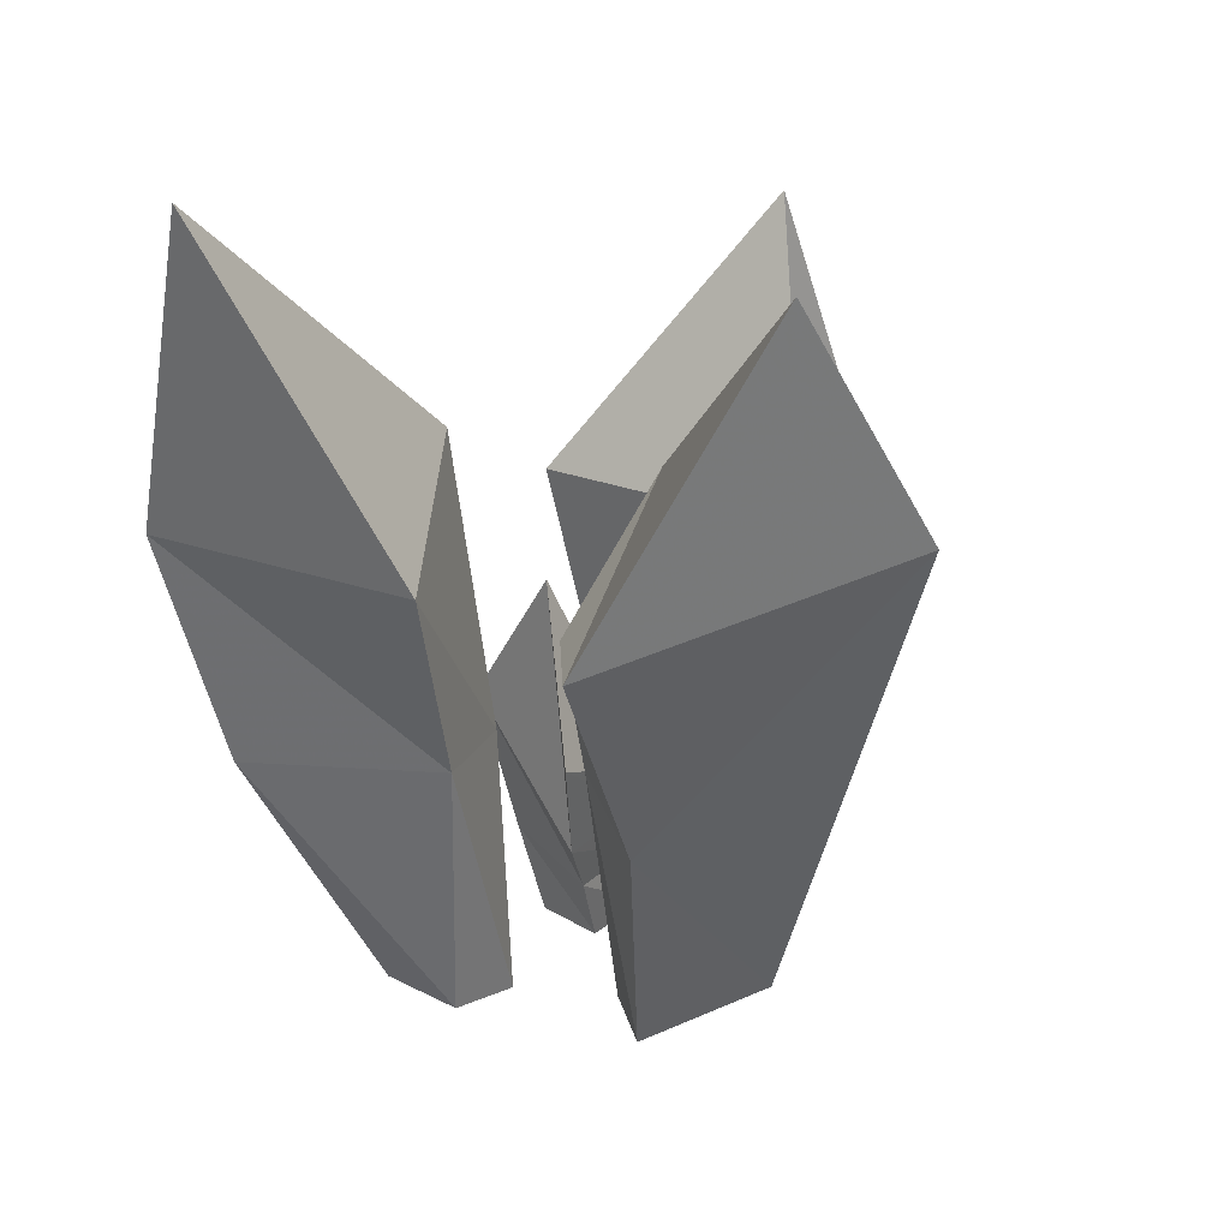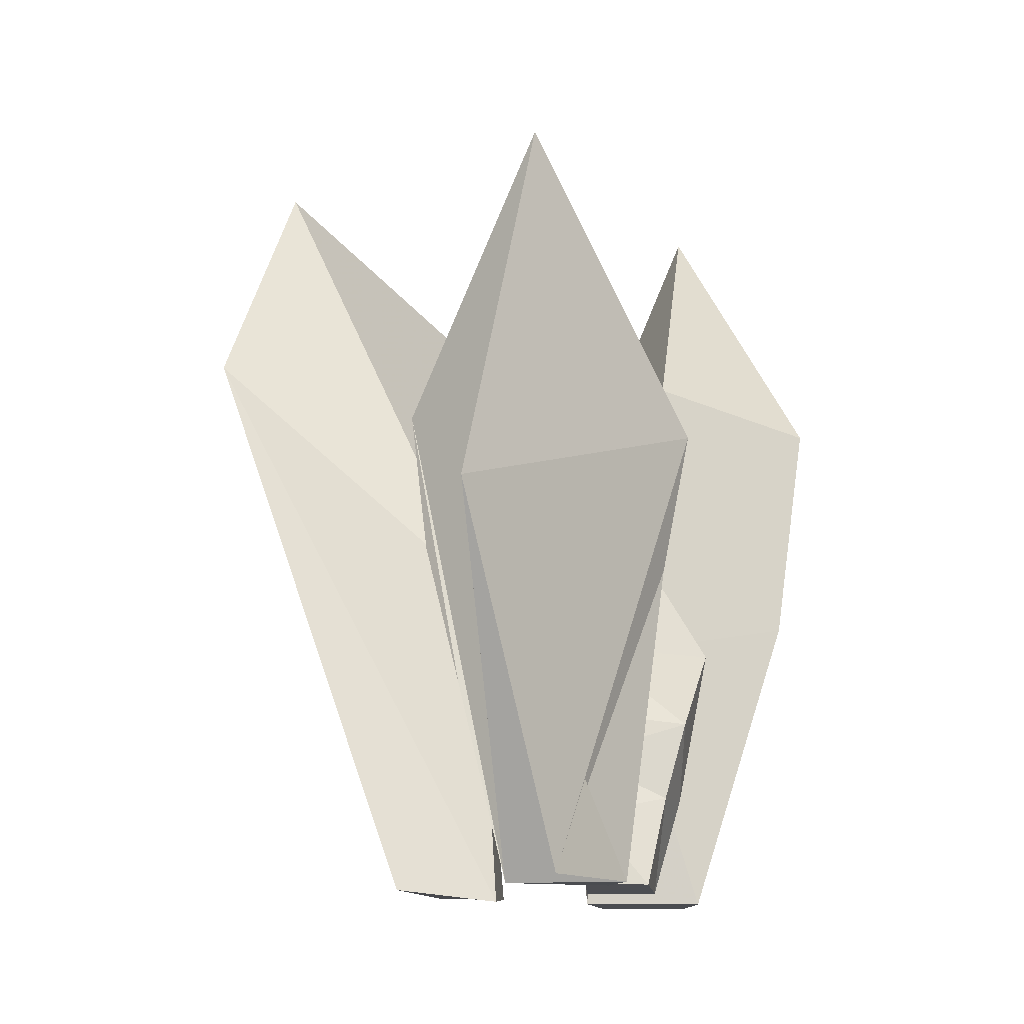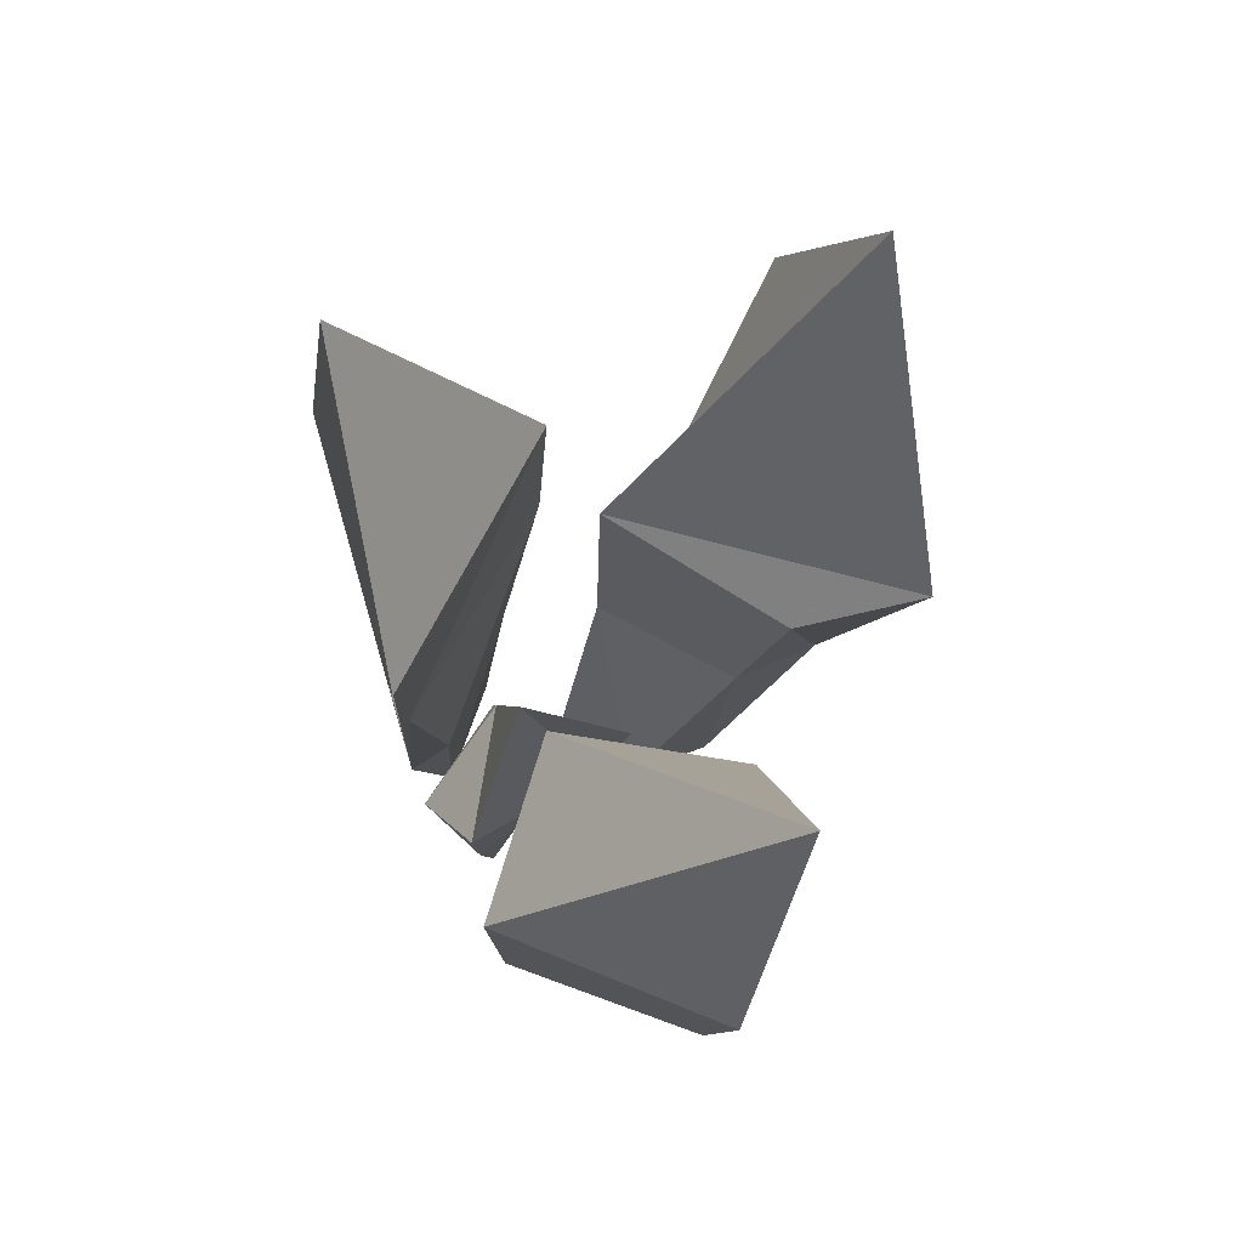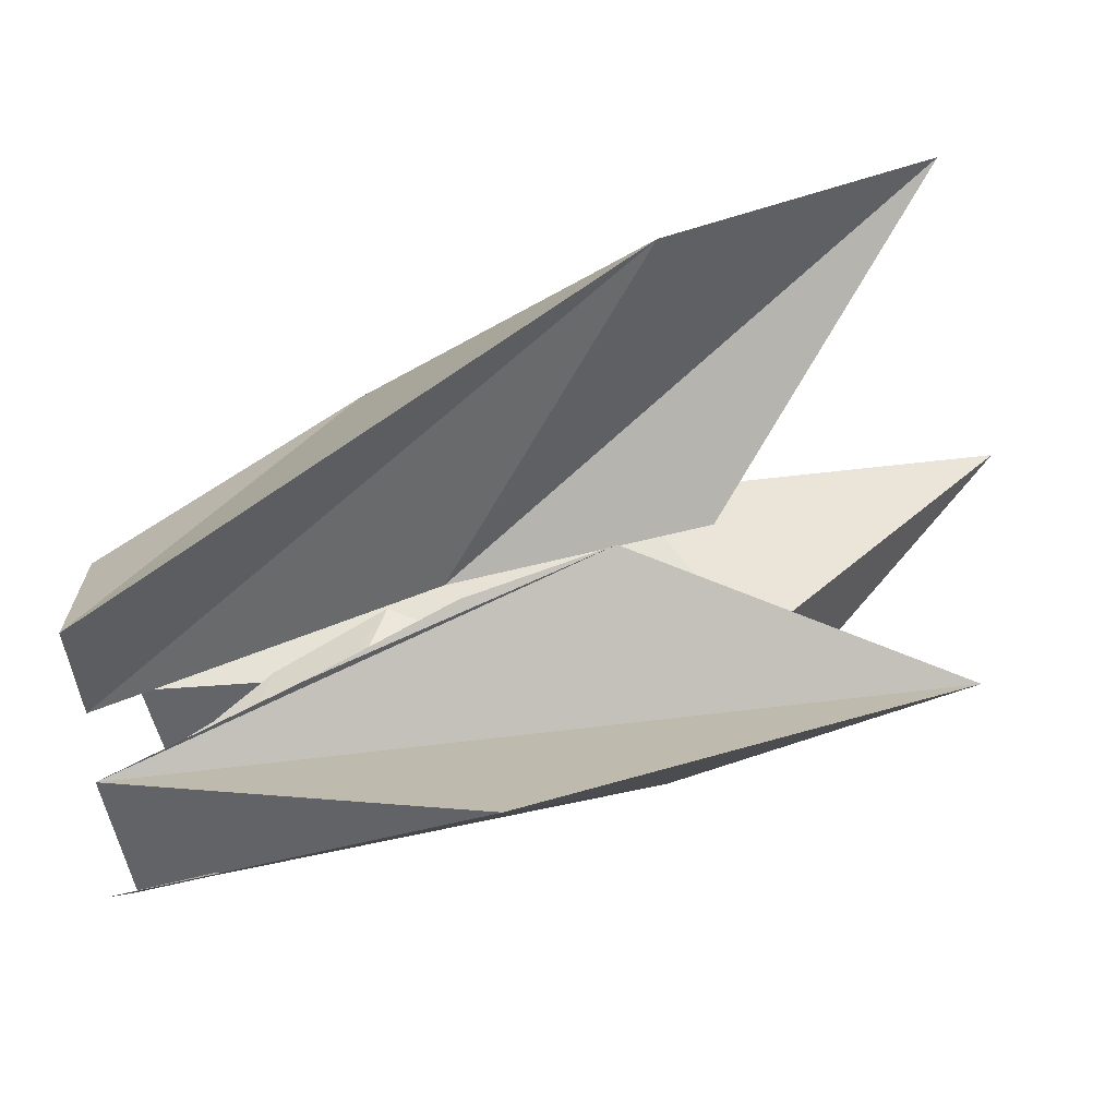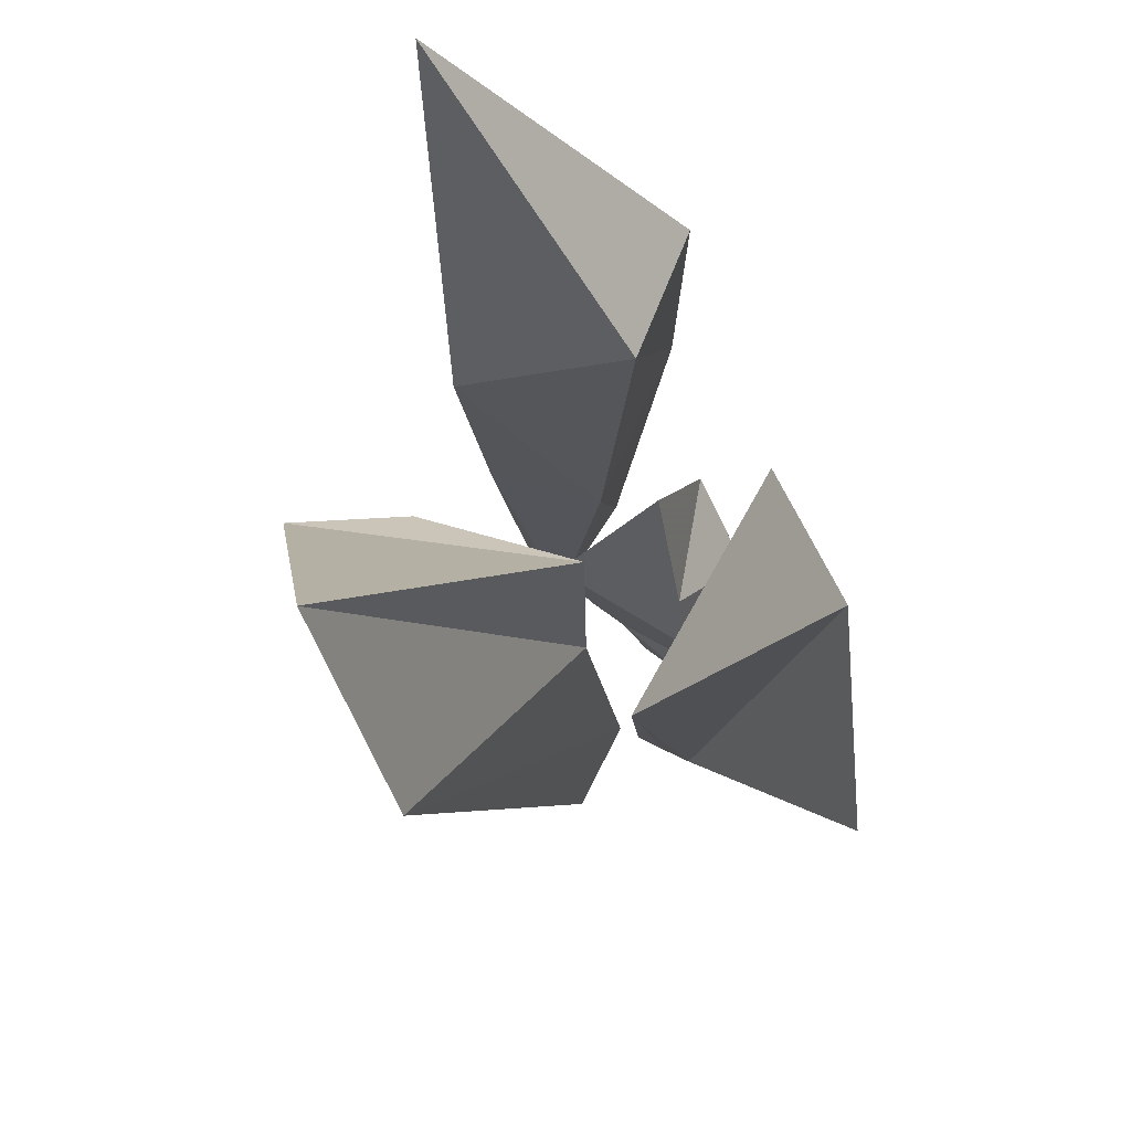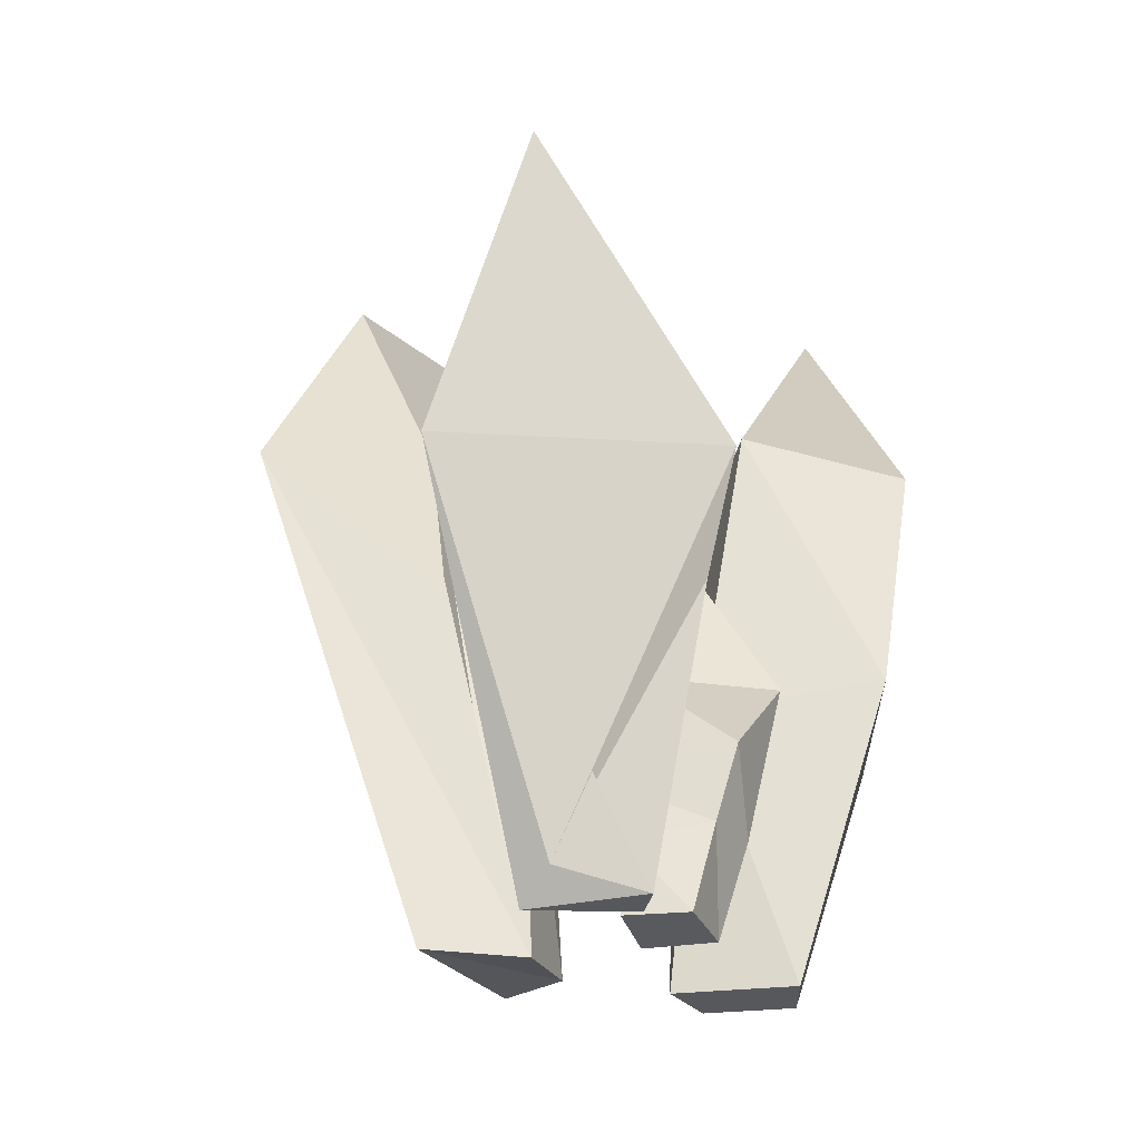
<metadata>
{"format":"obj","ext":"obj","renderer":"f3d","projection":"perspective","resolution":1024,"background":"white","views":[{"elev":28.3,"azim":58.6,"up":"+Y"},{"elev":-14.8,"azim":-160.9,"up":"+Y"},{"elev":67.2,"azim":-38.3,"up":"+Y"},{"elev":-73.4,"azim":103.8,"up":"+Z"},{"elev":72.8,"azim":143.5,"up":"+Y"},{"elev":-28.7,"azim":-148.8,"up":"+Y"}]}
</metadata>
<code>
v 0.4611 0 0.4876
v 0.4834 0.08985 0.5163
v 0.5112 0.1613 0.5477
v 0.437 0.003575 0.4041
v 0.4351 0.08496 0.4113
v 0.4509 0.1531 0.4219
v 0.5436 0.2917 0.5734
v 0.4608 0.2084 0.4255
v 0.4307 0.4661 0.5296
v 0.3304 0.2892 0.565
v 0.3579 0.1091 0.5309
v 0.4479 0.289 0.4543
v 0.3322 0.1912 0.4666
v 0.3542 0.1039 0.4546
v 0.3853 0 0.5117
v 0.3699 0.002703 0.43
v 0.6073 0.3947 0.3306
v 0.6257 0.5557 0.3265
v 0.5642 0.23 0.3264
v 0.5091 0 0.3327
v 0.4387 0.8601 0.2344
v 0.4751 0.4097 0.09204
v 0.3216 0.5402 0.4658
v 0.3475 0.3713 0.4386
v 0.4214 0 0.2468
v 0.3756 0 0.3615
v 0.3969 0.1842 0.4253
v 0.4075 0 0.3991
v 0.6555 0 0.3704
v 0.8973 0.6605 0.3631
v 0.5523 -0.01204 0.4241
v 0.5876 0.3698 0.4579
v 0.8808 0.9481 0.5287
v 0.5798 0.6488 0.4757
v 0.8075 0.5752 0.7292
v 0.7611 0.317 0.625
v 0.6821 0.545 0.6589
v 0.6545 0.3655 0.615
v 0.6695 0.005342 0.5588
v 0.5797 0 0.5291
v 0.41 0 0.7332
v 0.5042 0 0.6966
v 0.5032 0 0.6221
v 0.3742 0 0.6716
v 0.3868 0.3253 0.8916
v 0.5437 0.3361 0.7123
v 0.4537 0.3114 0.6084
v 0.2695 0.3468 0.708
v 0.366 0.6057 0.9592
v 0.5575 0.5596 0.7536
v 0.3959 0.6579 0.6275
v 0.2385 0.6076 0.7319
v 0.451 0.98 0.9358
v 0.4425 0 0.6831
f 4 5 2 1
f 5 6 3 2
f 6 8 7 3
f 8 12 9 7
f 12 13 10 9
f 13 14 11 10
f 14 16 15 11
f 16 4 1 15
f 1 2 11 15
f 2 3 10 11
f 3 7 9 10
f 16 14 5 4
f 14 13 6 5
f 13 12 8 6
f 19 20 18 17
f 20 22 21 18
f 22 25 23 21
f 25 26 24 23
f 26 28 27 24
f 28 19 17 27
f 17 18 24 27
f 18 21 23 24
f 28 26 20 19
f 26 25 22 20
f 31 32 30 29
f 32 34 33 30
f 34 37 35 33
f 37 38 36 35
f 38 40 39 36
f 40 31 29 39
f 29 30 36 39
f 30 33 35 36
f 40 38 32 31
f 38 37 34 32
f 42 46 45 41
f 43 47 46 42
f 44 48 47 43
f 41 45 48 44
f 46 50 49 45
f 47 51 50 46
f 48 52 51 47
f 45 49 52 48
f 50 53 49
f 51 53 50
f 52 53 51
f 49 53 52
f 42 41 54
f 43 42 54
f 44 43 54
f 41 44 54

</code>
